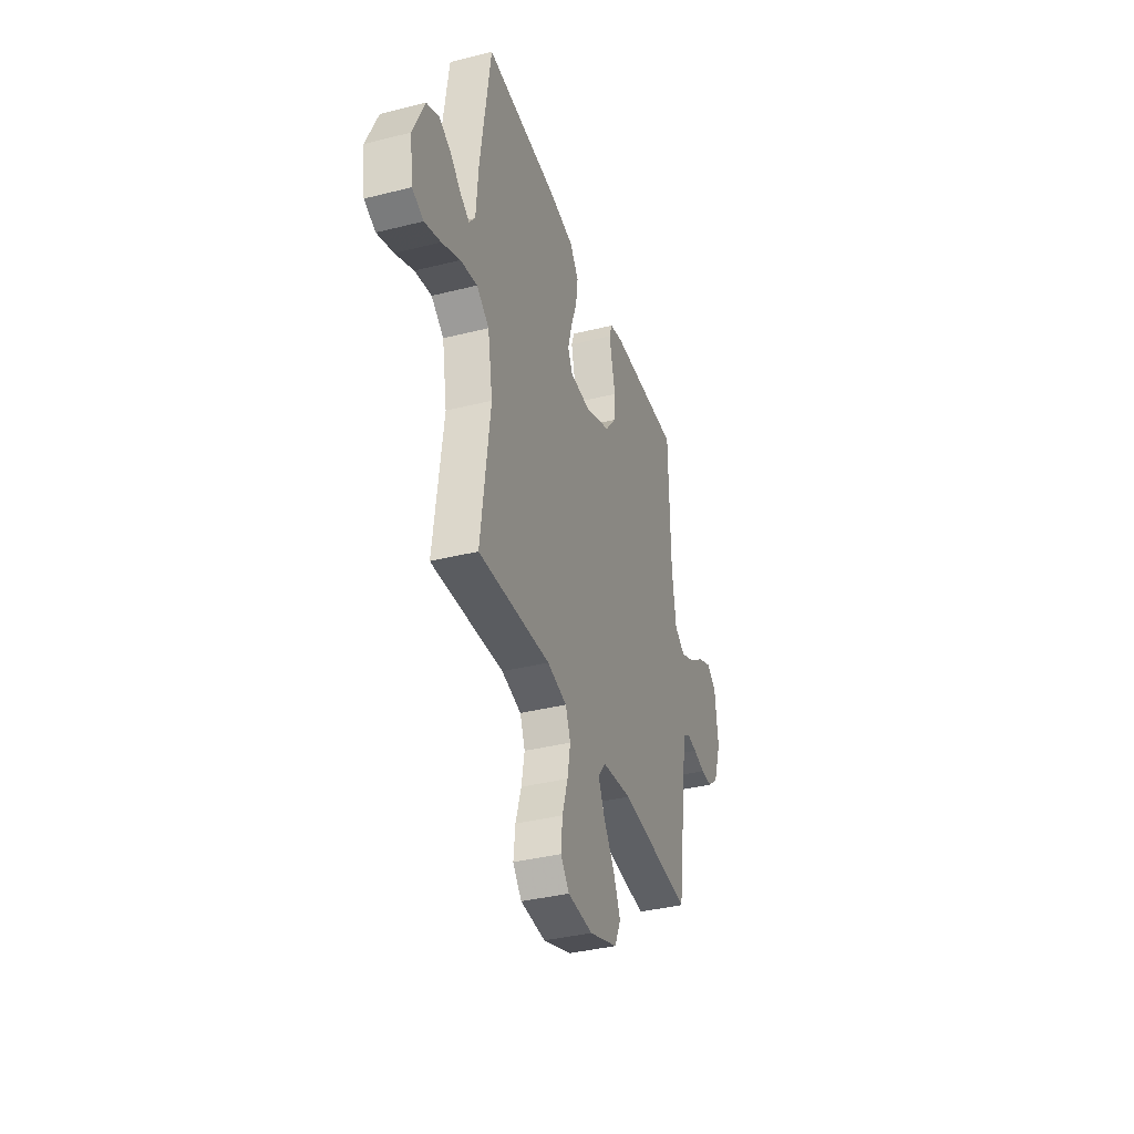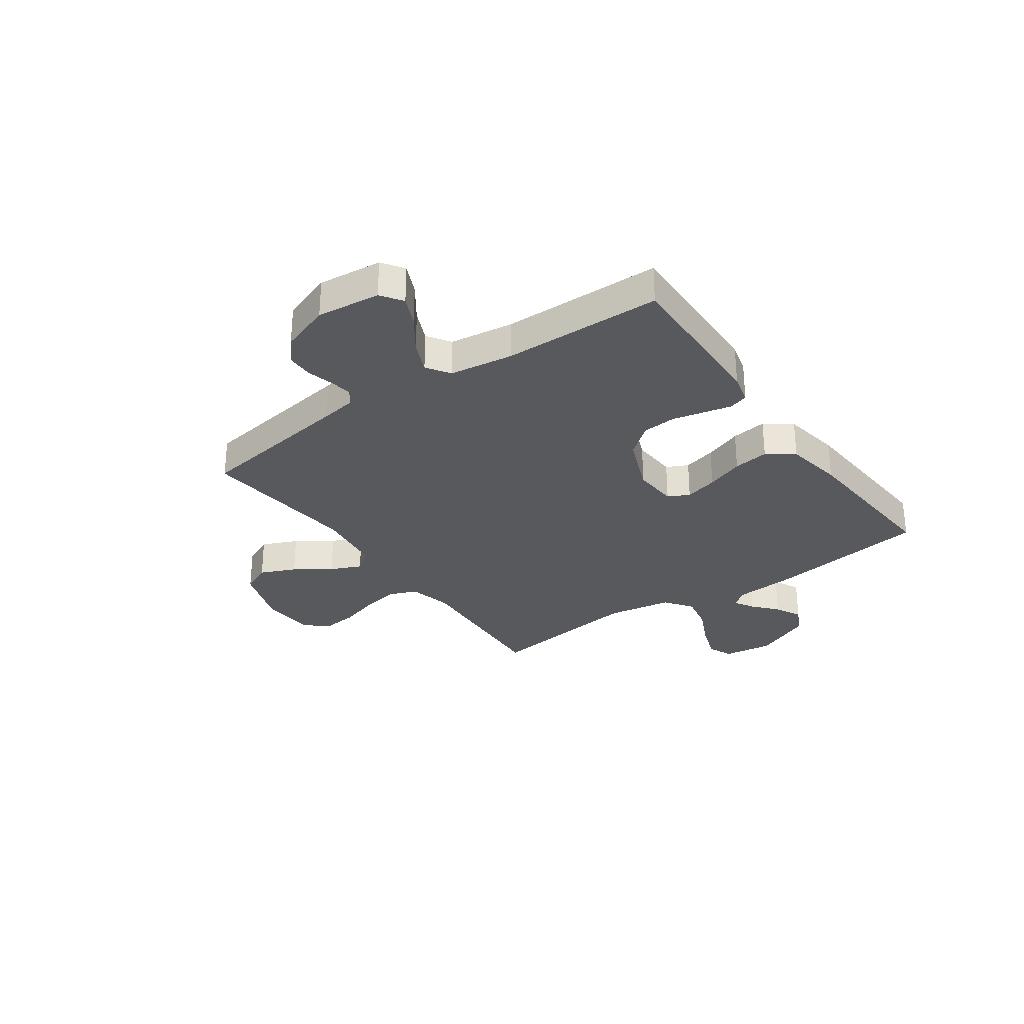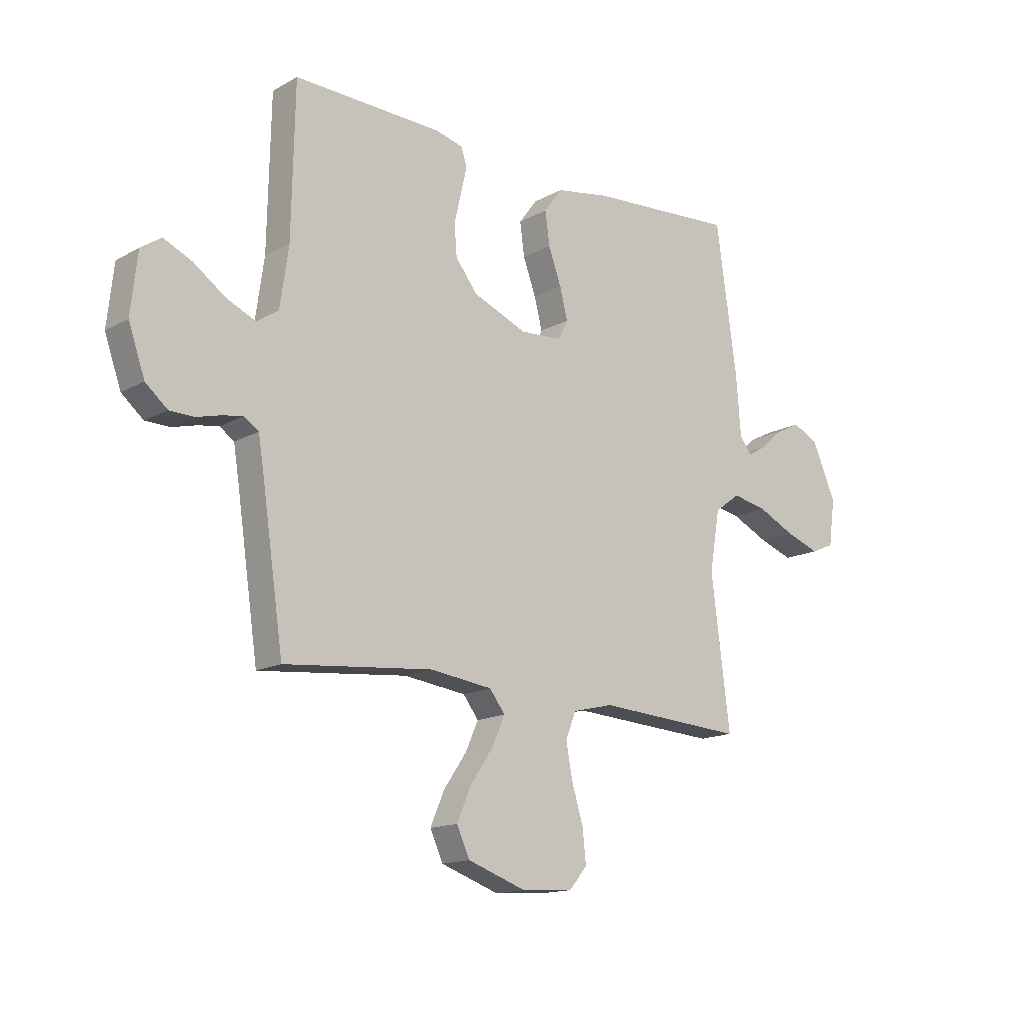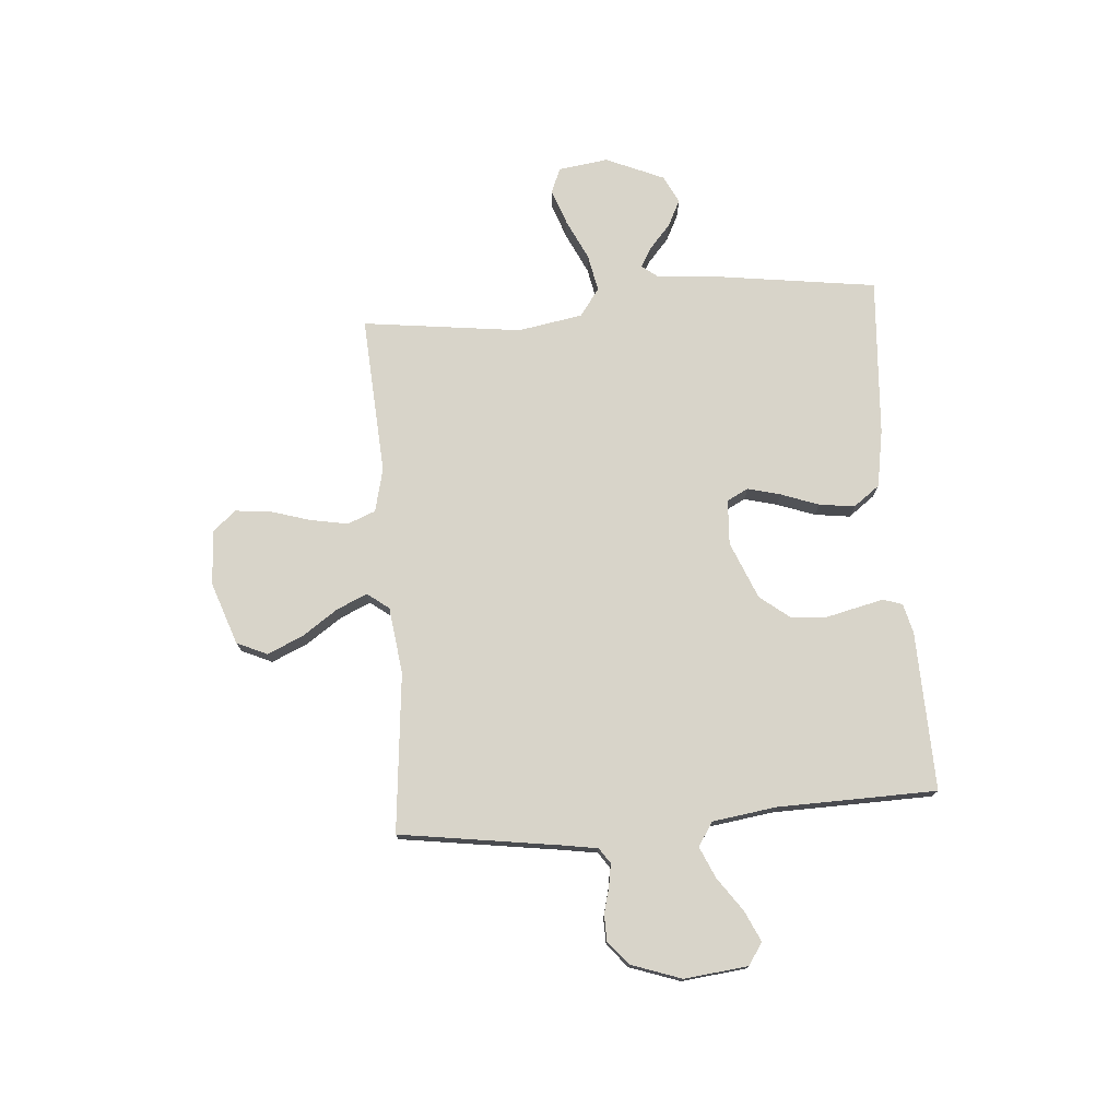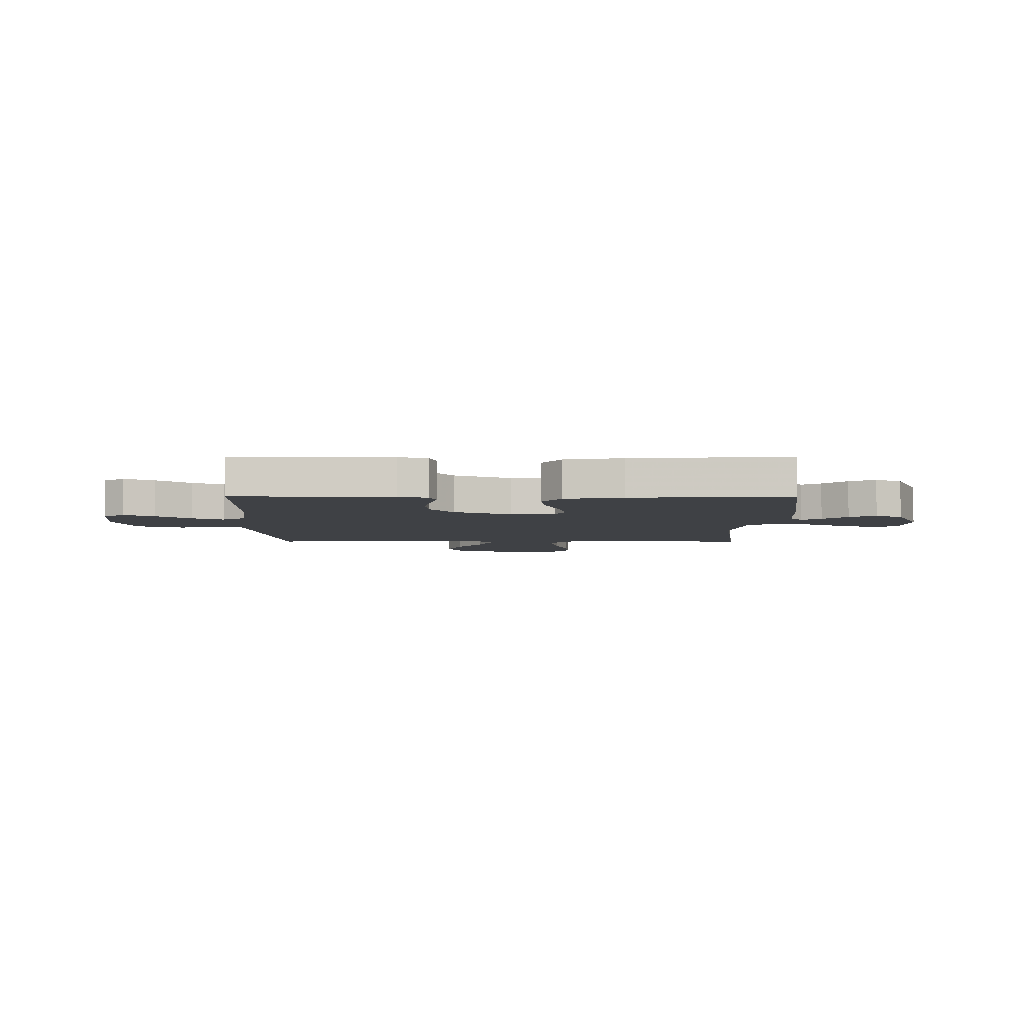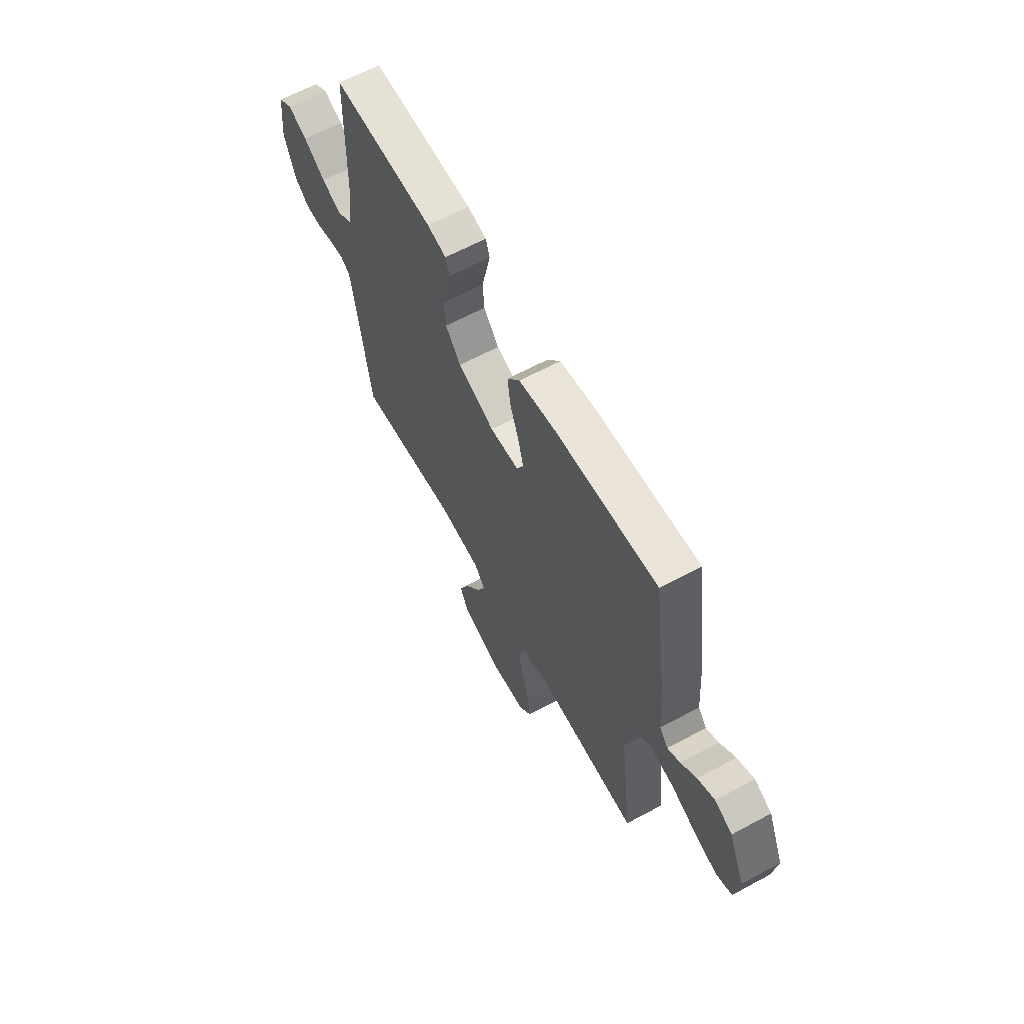
<metadata>
{"format":"obj","ext":"obj","renderer":"f3d","projection":"perspective","resolution":1024,"background":"white","views":[{"elev":-37.3,"azim":107.9,"up":"+Z"},{"elev":-29.9,"azim":-54.7,"up":"+Y"},{"elev":-15.1,"azim":-40.6,"up":"+Z"},{"elev":75.2,"azim":-94.6,"up":"+Y"},{"elev":-5.4,"azim":-0.2,"up":"+Y"},{"elev":63.2,"azim":61.4,"up":"+Z"}]}
</metadata>
<code>
v 0.5 0.07 0.5
v 0.542 0.07 0.2
v 0.551 0.07 0.081
v 0.576 0.07 0.049
v 0.613 0.07 0.071
v 0.659 0.07 0.111
v 0.709 0.07 0.136
v 0.761 0.07 0.11
v 0.809 0.07 0
v 0.796 0.07 -0.094
v 0.749 0.07 -0.114
v 0.681 0.07 -0.09
v 0.605 0.07 -0.054
v 0.535 0.07 -0.04
v 0.483 0.07 -0.078
v 0.462 0.07 -0.2
v 0.5 0.07 -0.5
v 0.2 0.07 -0.482
v 0.118 0.07 -0.502
v 0.097 0.07 -0.555
v 0.11 0.07 -0.625
v 0.133 0.07 -0.7
v 0.14 0.07 -0.767
v 0.104 0.07 -0.81
v 0 0.07 -0.817
v -0.118 0.07 -0.776
v -0.144 0.07 -0.719
v -0.115 0.07 -0.652
v -0.069 0.07 -0.585
v -0.043 0.07 -0.527
v -0.074 0.07 -0.486
v -0.2 0.07 -0.47
v -0.5 0.07 -0.5
v -0.544 0.07 -0.2
v -0.555 0.07 -0.132
v -0.584 0.07 -0.112
v -0.626 0.07 -0.119
v -0.675 0.07 -0.132
v -0.724 0.07 -0.131
v -0.768 0.07 -0.094
v -0.801 0.07 0
v -0.788 0.07 0.12
v -0.747 0.07 0.148
v -0.69 0.07 0.122
v -0.626 0.07 0.077
v -0.567 0.07 0.051
v -0.523 0.07 0.08
v -0.506 0.07 0.2
v -0.5 0.07 0.5
v -0.2 0.07 0.492
v -0.144 0.07 0.478
v -0.132 0.07 0.442
v -0.144 0.07 0.389
v -0.158 0.07 0.329
v -0.153 0.07 0.266
v -0.108 0.07 0.209
v 0 0.07 0.165
v 0.085 0.07 0.17
v 0.105 0.07 0.21
v 0.089 0.07 0.272
v 0.063 0.07 0.343
v 0.054 0.07 0.41
v 0.091 0.07 0.46
v 0.2 0.07 0.479
v 0.5 0 0.5
v 0.542 0 0.2
v 0.551 0 0.081
v 0.576 0 0.049
v 0.613 0 0.071
v 0.659 0 0.111
v 0.709 0 0.136
v 0.761 0 0.11
v 0.809 0 0
v 0.796 0 -0.094
v 0.749 0 -0.114
v 0.681 0 -0.09
v 0.605 0 -0.054
v 0.535 0 -0.04
v 0.483 0 -0.078
v 0.462 0 -0.2
v 0.5 0 -0.5
v 0.2 0 -0.482
v 0.118 0 -0.502
v 0.097 0 -0.555
v 0.11 0 -0.625
v 0.133 0 -0.7
v 0.14 0 -0.767
v 0.104 0 -0.81
v 0 0 -0.817
v -0.118 0 -0.776
v -0.144 0 -0.719
v -0.115 0 -0.652
v -0.069 0 -0.585
v -0.043 0 -0.527
v -0.074 0 -0.486
v -0.2 0 -0.47
v -0.5 0 -0.5
v -0.544 0 -0.2
v -0.555 0 -0.132
v -0.584 0 -0.112
v -0.626 0 -0.119
v -0.675 0 -0.132
v -0.724 0 -0.131
v -0.768 0 -0.094
v -0.801 0 0
v -0.788 0 0.12
v -0.747 0 0.148
v -0.69 0 0.122
v -0.626 0 0.077
v -0.567 0 0.051
v -0.523 0 0.08
v -0.506 0 0.2
v -0.5 0 0.5
v -0.2 0 0.492
v -0.144 0 0.478
v -0.132 0 0.442
v -0.144 0 0.389
v -0.158 0 0.329
v -0.153 0 0.266
v -0.108 0 0.209
v 0 0 0.165
v 0.085 0 0.17
v 0.105 0 0.21
v 0.089 0 0.272
v 0.063 0 0.343
v 0.054 0 0.41
v 0.091 0 0.46
v 0.2 0 0.479
f 60 61 62 63
f 59 60 63 64
f 51 52 53 54
f 49 50 51 54
f 48 49 54 55
f 47 48 55 56
f 42 43 44 45
f 42 45 46
f 41 42 46
f 40 41 46
f 37 38 39 40
f 36 37 40 46
f 35 36 46 47
f 32 33 34
f 31 32 34 35
f 26 27 28 29
f 26 29 30
f 25 26 30
f 24 25 30
f 21 22 23 24
f 20 21 24 30
f 19 20 30 31
f 16 17 18
f 15 16 18 19
f 10 11 12 13
f 8 9 10 13
f 8 13 14
f 5 6 7 8
f 4 5 8 14
f 3 4 14 15
f 59 64 1 2
f 58 59 2 3
f 57 58 3 15
f 35 47 56 57
f 31 35 57
f 15 19 31 57
f 127 126 125 124
f 128 127 124 123
f 118 117 116 115
f 118 115 114 113
f 119 118 113 112
f 120 119 112 111
f 109 108 107 106
f 110 109 106
f 110 106 105
f 110 105 104
f 104 103 102 101
f 110 104 101 100
f 111 110 100 99
f 98 97 96
f 99 98 96 95
f 93 92 91 90
f 94 93 90
f 94 90 89
f 94 89 88
f 88 87 86 85
f 94 88 85 84
f 95 94 84 83
f 82 81 80
f 83 82 80 79
f 77 76 75 74
f 77 74 73 72
f 78 77 72
f 72 71 70 69
f 78 72 69 68
f 79 78 68 67
f 66 65 128 123
f 67 66 123 122
f 79 67 122 121
f 121 120 111 99
f 121 99 95
f 121 95 83 79
f 1 65 66 2
f 2 66 67 3
f 3 67 68 4
f 4 68 69 5
f 5 69 70 6
f 6 70 71 7
f 7 71 72 8
f 8 72 73 9
f 9 73 74 10
f 10 74 75 11
f 11 75 76 12
f 12 76 77 13
f 13 77 78 14
f 14 78 79 15
f 15 79 80 16
f 16 80 81 17
f 17 81 82 18
f 18 82 83 19
f 19 83 84 20
f 20 84 85 21
f 21 85 86 22
f 22 86 87 23
f 23 87 88 24
f 24 88 89 25
f 25 89 90 26
f 26 90 91 27
f 27 91 92 28
f 28 92 93 29
f 29 93 94 30
f 30 94 95 31
f 31 95 96 32
f 32 96 97 33
f 33 97 98 34
f 34 98 99 35
f 35 99 100 36
f 36 100 101 37
f 37 101 102 38
f 38 102 103 39
f 39 103 104 40
f 40 104 105 41
f 41 105 106 42
f 42 106 107 43
f 43 107 108 44
f 44 108 109 45
f 45 109 110 46
f 46 110 111 47
f 47 111 112 48
f 48 112 113 49
f 49 113 114 50
f 50 114 115 51
f 51 115 116 52
f 52 116 117 53
f 53 117 118 54
f 54 118 119 55
f 55 119 120 56
f 56 120 121 57
f 57 121 122 58
f 58 122 123 59
f 59 123 124 60
f 60 124 125 61
f 61 125 126 62
f 62 126 127 63
f 63 127 128 64
f 64 128 65 1

</code>
